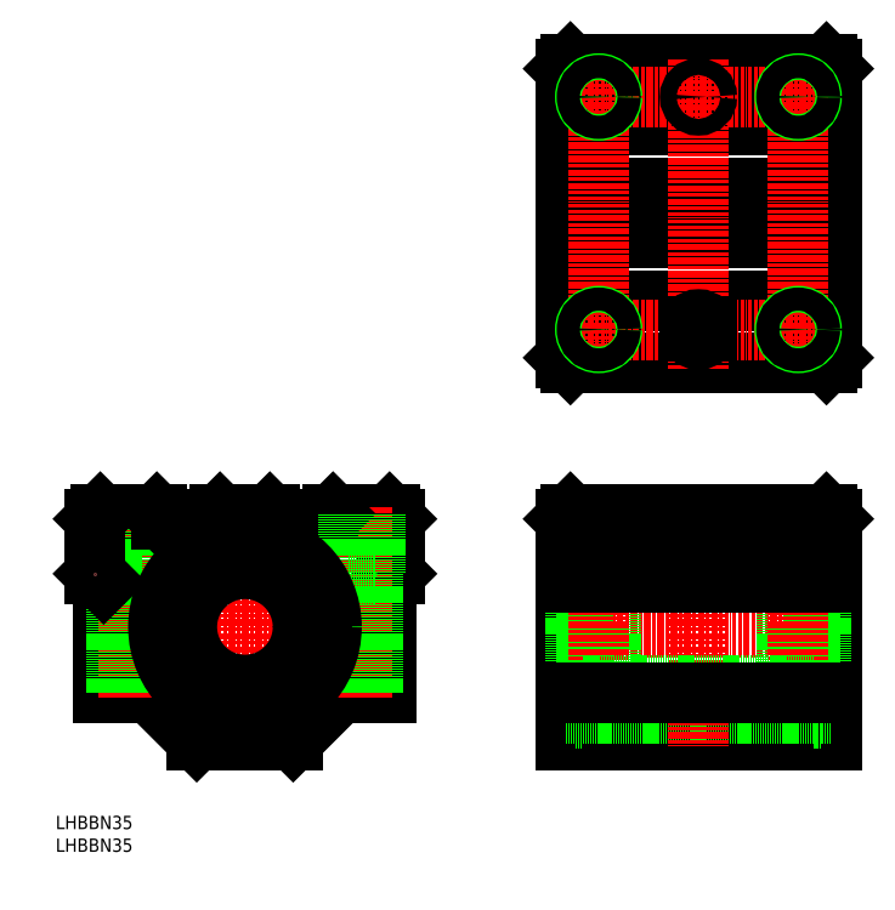
<metadata>
{"format":"dxf","ext":"dxf","renderer":"ezdxf+matplotlib","layout":"modelspace","background":"white","min_lineweight":24,"dpi":150}
</metadata>
<code>
0
SECTION
2
ENTITIES
0
TEXT
8
0
10
1384
20
-1015
30
0
40
4
1
LHBBN35
0
TEXT
8
0
10
1384
20
-1022
30
0
40
4
1
LHBBN35
0
LINE
8
0
10
1617
20
-922
30
0
11
1617
21
-988.5
31
0
0
LINE
8
0
10
1615
20
-920.5
30
0
11
1617
21
-922
31
0
0
LINE
8
0
10
1617
20
-988.5
30
0
11
1537
21
-988.5
31
0
0
LINE
8
0
10
1537
20
-922
30
0
11
1537
21
-988.5
31
0
0
LINE
8
0
10
1538
20
-920.5
30
0
11
1537
21
-922
31
0
0
LINE
8
0
10
1615
20
-920.5
30
0
11
1538
21
-920.5
31
0
0
LINE
8
CENTER
10
1535
20
-954.5
30
0
11
1619
21
-954.5
31
0
0
LINE
8
0
10
1538
20
-875
30
0
11
1615
21
-875
31
0
0
LINE
8
0
10
1538
20
-785
30
0
11
1615
21
-785
31
0
0
LINE
8
0
10
1617
20
-873.5
30
0
11
1617
21
-786.5
31
0
0
LINE
8
0
10
1537
20
-873.5
30
0
11
1537
21
-786.5
31
0
0
LINE
8
0
10
1537
20
-873.5
30
0
11
1538
21
-875
31
0
0
LINE
8
0
10
1538
20
-785
30
0
11
1537
21
-786.5
31
0
0
LINE
8
0
10
1617
20
-873.5
30
0
11
1615
21
-875
31
0
0
LINE
8
0
10
1615
20
-785
30
0
11
1617
21
-786.5
31
0
0
LINE
8
CENTER
10
1535
20
-830
30
0
11
1619
21
-830
31
0
0
LINE
8
0
10
1537
20
-837.5
30
0
11
1617
21
-837.5
31
0
0
LINE
8
0
10
1537
20
-856.5
30
0
11
1617
21
-856.5
31
0
0
LINE
8
0
10
1537
20
-822.5
30
0
11
1617
21
-822.5
31
0
0
LINE
8
0
10
1537
20
-803.5
30
0
11
1617
21
-803.5
31
0
0
LINE
8
CENTER
10
1577
20
-877
30
0
11
1577
21
-783
31
0
0
LINE
8
CENTER
10
1613
20
-865
30
0
11
1541
21
-865
31
0
0
LINE
8
CENTER
10
1607
20
-789
30
0
11
1607
21
-871
31
0
0
LINE
8
CENTER
10
1613
20
-795
30
0
11
1541
21
-795
31
0
0
LINE
8
CENTER
10
1547
20
-789
30
0
11
1547
21
-871
31
0
0
CIRCLE
8
0
10
1607
20
-865
30
0
40
4
0
CIRCLE
8
0
10
1547
20
-865
30
0
40
4
0
CIRCLE
8
0
10
1607
20
-795
30
0
40
4
0
CIRCLE
8
0
10
1547
20
-795
30
0
40
4
0
CIRCLE
8
0
10
1607
20
-795
30
0
40
3.5
0
CIRCLE
8
0
10
1607
20
-865
30
0
40
3.5
0
CIRCLE
8
0
10
1547
20
-865
30
0
40
3.5
0
CIRCLE
8
0
10
1547
20
-795
30
0
40
3.5
0
LINE
8
0
10
1537
20
-928.5
30
0
11
1540
21
-928.5
31
0
0
LINE
8
0
10
1542
20
-928.5
30
0
11
1612
21
-928.5
31
0
0
LINE
8
0
10
1614
20
-928.5
30
0
11
1617
21
-928.5
31
0
0
LINE
8
0
10
1537
20
-980.5
30
0
11
1540
21
-980.5
31
0
0
LINE
8
0
10
1542
20
-980.5
30
0
11
1612
21
-980.5
31
0
0
LINE
8
0
10
1614
20
-980.5
30
0
11
1617
21
-980.5
31
0
0
LINE
8
CENTER
10
1577
20
-918.5
30
0
11
1577
21
-990.5
31
0
0
LINE
8
0
10
1612
20
-927
30
0
11
1612
21
-982
31
0
0
LINE
8
0
10
1542
20
-927
30
0
11
1542
21
-982
31
0
0
LINE
8
0
10
1540
20
-927
30
0
11
1540
21
-982
31
0
0
LINE
8
0
10
1614
20
-927
30
0
11
1614
21
-982
31
0
0
LINE
8
0
10
1540
20
-927
30
0
11
1542
21
-927
31
0
0
LINE
8
0
10
1612
20
-927
30
0
11
1614
21
-927
31
0
0
LINE
8
0
10
1540
20
-982
30
0
11
1542
21
-982
31
0
0
LINE
8
0
10
1612
20
-982
30
0
11
1614
21
-982
31
0
0
CIRCLE
8
0
10
1577
20
-795
30
0
40
2.5
0
LINE
8
0
10
1574
20
-865.5
30
0
11
1574
21
-864.5
31
0
0
LINE
8
0
10
1579
20
-865.5
30
0
11
1579
21
-864.5
31
0
0
ARC
8
0
10
1577
20
-864.5
30
0
40
2.5
50
0
51
180
0
ARC
8
0
10
1577
20
-865.5
30
0
40
2.5
50
180
51
0
0
POINT
8
0
10
1577
20
-862
30
0
0
POINT
8
0
10
1577
20
-868
30
0
0
LINE
8
CENTER
10
1396
20
-954.5
30
0
11
1485
21
-954.5
31
0
0
LINE
8
CENTER
10
1440
20
-918.5
30
0
11
1440
21
-990.5
31
0
0
LINE
8
0
10
1485
20
-922
30
0
11
1485
21
-938.5
31
0
0
LINE
8
0
10
1467
20
-920.5
30
0
11
1484
21
-920.5
31
0
0
LINE
8
0
10
1485
20
-922
30
0
11
1484
21
-920.5
31
0
0
LINE
8
0
10
1483
20
-941
30
0
11
1485
21
-938.5
31
0
0
LINE
8
0
10
1483
20
-941
30
0
11
1483
21
-974.5
31
0
0
LINE
8
0
10
1469
20
-974.5
30
0
11
1483
21
-974.5
31
0
0
LINE
8
0
10
1455
20
-988.5
30
0
11
1469
21
-974.5
31
0
0
LINE
8
0
10
1414
20
-920.5
30
0
11
1397
21
-920.5
31
0
0
LINE
8
0
10
1455
20
-988.5
30
0
11
1426
21
-988.5
31
0
0
LINE
8
0
10
1398
20
-941
30
0
11
1398
21
-974.5
31
0
0
LINE
8
0
10
1398
20
-941
30
0
11
1398
21
-974.5
31
0
0
LINE
8
0
10
1412
20
-974.5
30
0
11
1398
21
-974.5
31
0
0
LINE
8
0
10
1426
20
-988.5
30
0
11
1412
21
-974.5
31
0
0
LINE
8
CENTER
10
1405
20
-918.5
30
0
11
1405
21
-976.5
31
0
0
LINE
8
0
10
1409
20
-920.5
30
0
11
1409
21
-938.5
31
0
0
LINE
8
0
10
1401
20
-920.5
30
0
11
1401
21
-938.5
31
0
0
LINE
8
0
10
1409
20
-920.5
30
0
11
1409
21
-974.5
31
0
0
LINE
8
0
10
1402
20
-920.5
30
0
11
1402
21
-974.5
31
0
0
LINE
8
0
10
1409
20
-938.5
30
0
11
1401
21
-938.5
31
0
0
LINE
8
CENTER
10
1475
20
-918.5
30
0
11
1475
21
-976.5
31
0
0
LINE
8
0
10
1395
20
-922
30
0
11
1397
21
-920.5
31
0
0
LINE
8
0
10
1395
20
-922
30
0
11
1395
21
-938.5
31
0
0
LINE
8
0
10
1398
20
-941
30
0
11
1395
21
-938.5
31
0
0
LINE
8
0
10
1433
20
-920.5
30
0
11
1448
21
-920.5
31
0
0
LINE
8
0
10
1449
20
-922
30
0
11
1448
21
-920.5
31
0
0
LINE
8
0
10
1431
20
-922
30
0
11
1433
21
-920.5
31
0
0
LINE
8
0
10
1465
20
-922
30
0
11
1449
21
-922
31
0
0
LINE
8
0
10
1431
20
-922
30
0
11
1415
21
-922
31
0
0
POINT
8
0
10
1395
20
-938.5
30
0
0
POINT
8
0
10
1467
20
-920.5
30
0
0
LINE
8
0
10
1414
20
-920.5
30
0
11
1415
21
-922
31
0
0
LINE
8
0
10
1467
20
-920.5
30
0
11
1465
21
-922
31
0
0
LINE
8
0
10
1580
20
-920.5
30
0
11
1580
21
-926.5
31
0
0
LINE
8
0
10
1574
20
-920.5
30
0
11
1574
21
-926.5
31
0
0
LINE
8
0
10
1574
20
-926.5
30
0
11
1580
21
-926.5
31
0
0
LINE
8
0
10
1579
20
-920.5
30
0
11
1579
21
-928.1
31
0
0
LINE
8
0
10
1574
20
-920.5
30
0
11
1574
21
-928.1
31
0
0
LINE
8
0
10
1577
20
-929.5
30
0
11
1579
21
-928.1
31
0
0
LINE
8
0
10
1574
20
-928.1
30
0
11
1577
21
-929.5
31
0
0
LINE
8
0
10
1574
20
-928.1
30
0
11
1579
21
-928.1
31
0
0
LINE
8
0
10
1479
20
-920.5
30
0
11
1479
21
-938.5
31
0
0
LINE
8
0
10
1471
20
-920.5
30
0
11
1471
21
-938.5
31
0
0
LINE
8
0
10
1479
20
-920.5
30
0
11
1479
21
-974.5
31
0
0
LINE
8
0
10
1472
20
-920.5
30
0
11
1472
21
-974.5
31
0
0
LINE
8
0
10
1479
20
-938.5
30
0
11
1471
21
-938.5
31
0
0
LINE
8
0
10
1551
20
-920.5
30
0
11
1551
21
-938.5
31
0
0
LINE
8
0
10
1543
20
-920.5
30
0
11
1543
21
-938.5
31
0
0
LINE
8
0
10
1550
20
-920.5
30
0
11
1550
21
-974.5
31
0
0
LINE
8
0
10
1543
20
-920.5
30
0
11
1543
21
-974.5
31
0
0
LINE
8
0
10
1611
20
-920.5
30
0
11
1611
21
-938.5
31
0
0
LINE
8
0
10
1603
20
-920.5
30
0
11
1603
21
-938.5
31
0
0
LINE
8
0
10
1610
20
-920.5
30
0
11
1610
21
-974.5
31
0
0
LINE
8
0
10
1603
20
-920.5
30
0
11
1603
21
-974.5
31
0
0
LINE
8
CENTER
10
1547
20
-976.5
30
0
11
1547
21
-918.5
31
0
0
LINE
8
CENTER
10
1607
20
-976.5
30
0
11
1607
21
-918.5
31
0
0
CIRCLE
8
0
10
1440
20
-954.5
30
0
40
17.5
0
CIRCLE
8
0
10
1440
20
-954.5
30
0
40
26
0
ARC
8
0
10
1433
20
-933.9
30
0
40
2.334
50
217.5
51
2.493
0
CIRCLE
8
0
10
1433
20
-933.3
30
0
40
1.517
0
LINE
8
0
10
1431
20
-935.3
30
0
11
1430
21
-934
31
0
0
CIRCLE
8
0
10
1448
20
-933.3
30
0
40
1.517
0
ARC
8
0
10
1448
20
-933.9
30
0
40
2.333
50
177.5
51
322.5
0
LINE
8
0
10
1435
20
-933.8
30
0
11
1435
21
-929.1
31
0
0
LINE
8
0
10
1446
20
-933.8
30
0
11
1446
21
-929.1
31
0
0
ARC
8
0
10
1440
20
-954.7
30
0
40
24.44
50
76.92
51
103.1
0
LINE
8
0
10
1450
20
-935.3
30
0
11
1451
21
-934
31
0
0
ARC
8
0
10
1440
20
-954.5
30
0
40
23.09
50
117.4
51
62.63
0
LINE
8
0
10
1612
20
-937
30
0
11
1542
21
-937
31
0
0
LINE
8
0
10
1612
20
-972
30
0
11
1542
21
-972
31
0
0
LINE
8
0
10
1537
20
-974.5
30
0
11
1617
21
-974.5
31
0
0
LINE
8
0
10
1537
20
-941
30
0
11
1617
21
-941
31
0
0
LINE
8
0
10
1537
20
-938.5
30
0
11
1617
21
-938.5
31
0
0
LINE
8
0
10
1537
20
-922
30
0
11
1617
21
-922
31
0
0
ENDSEC
0
EOF

</code>
